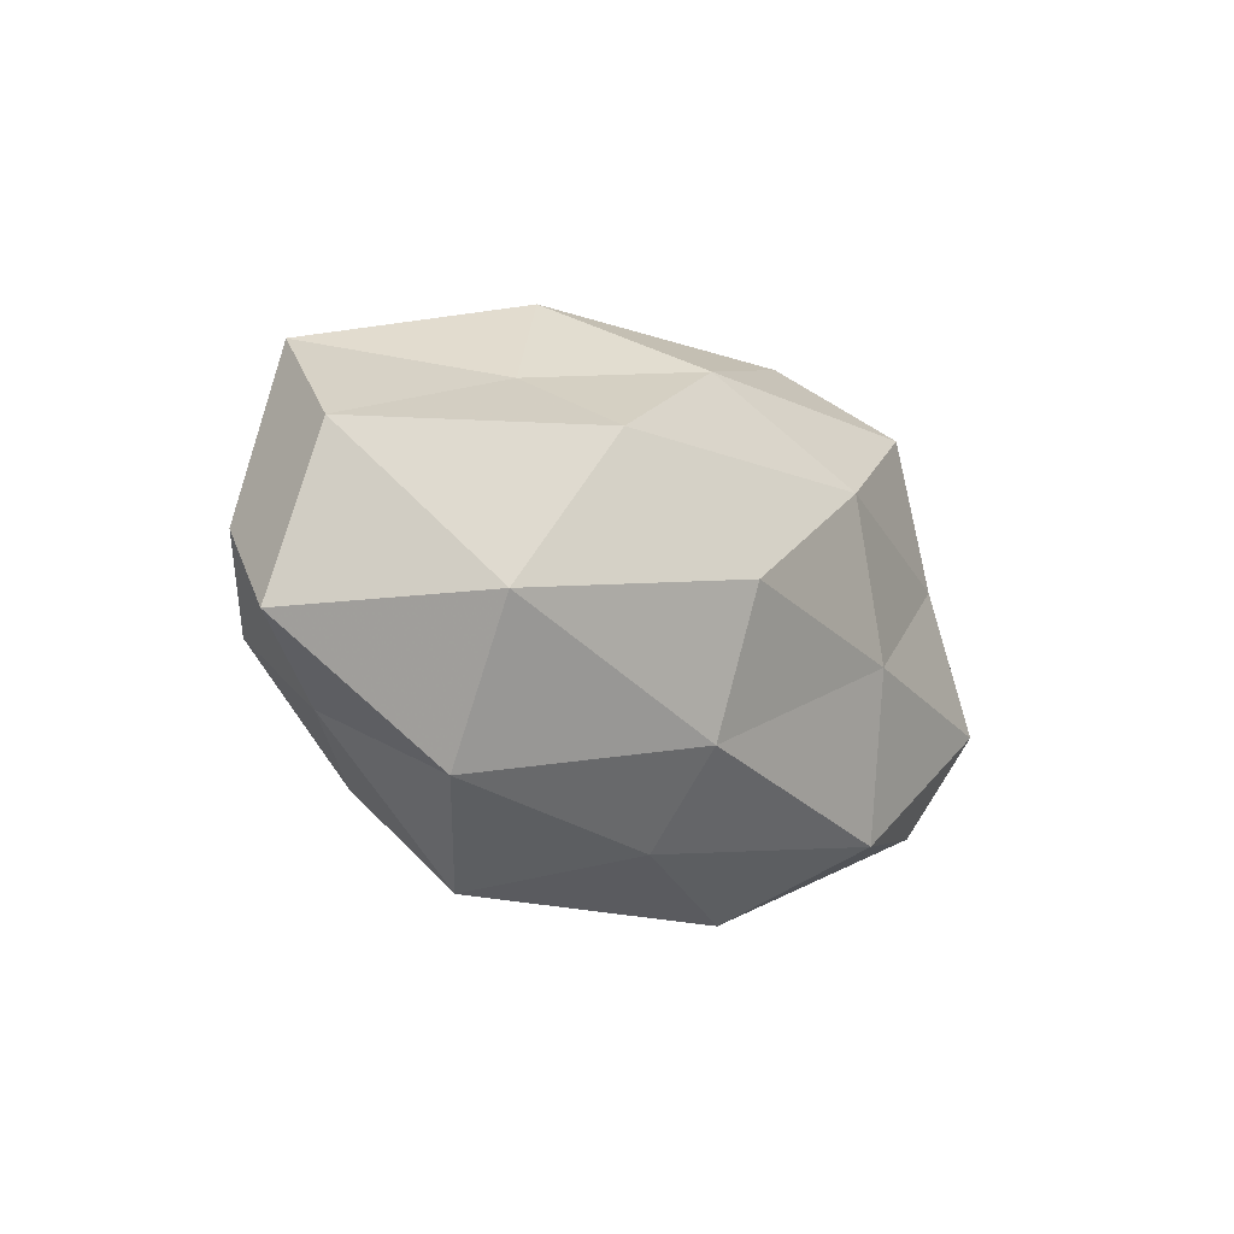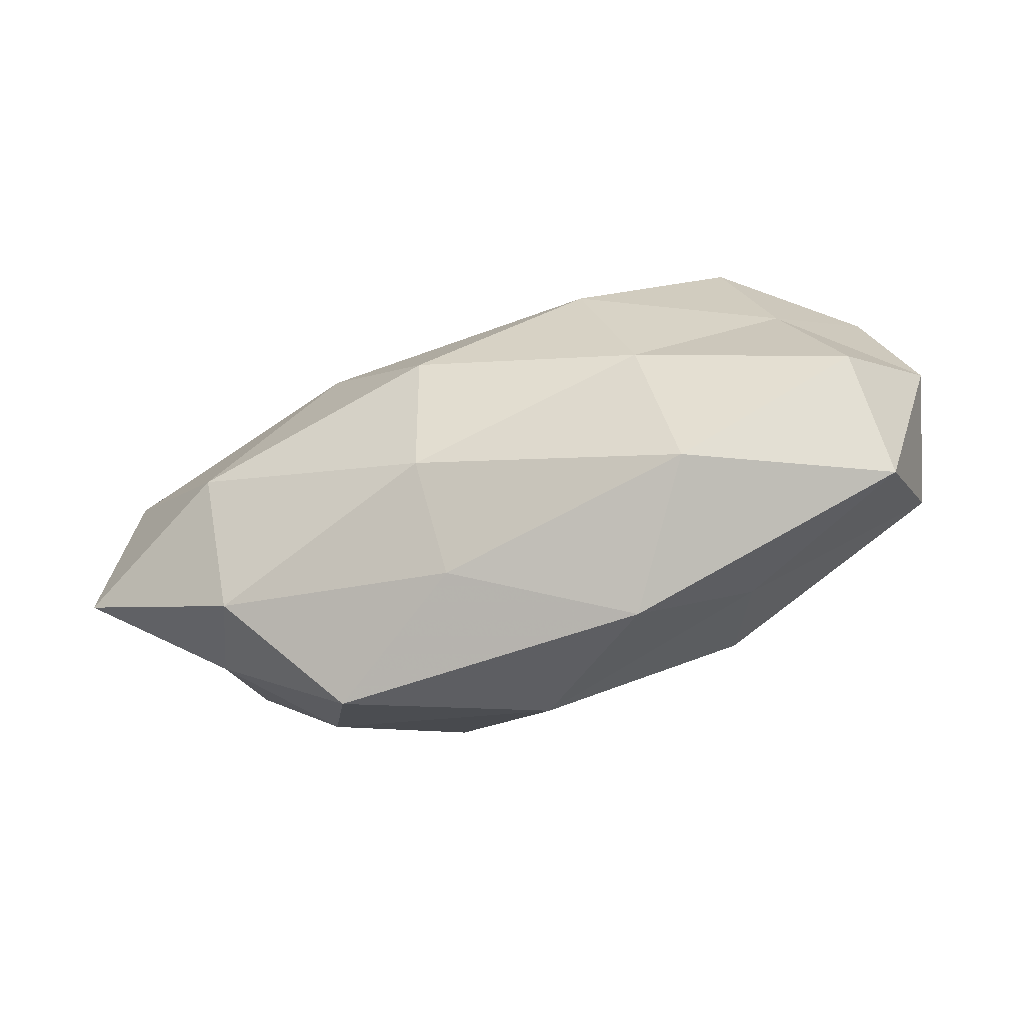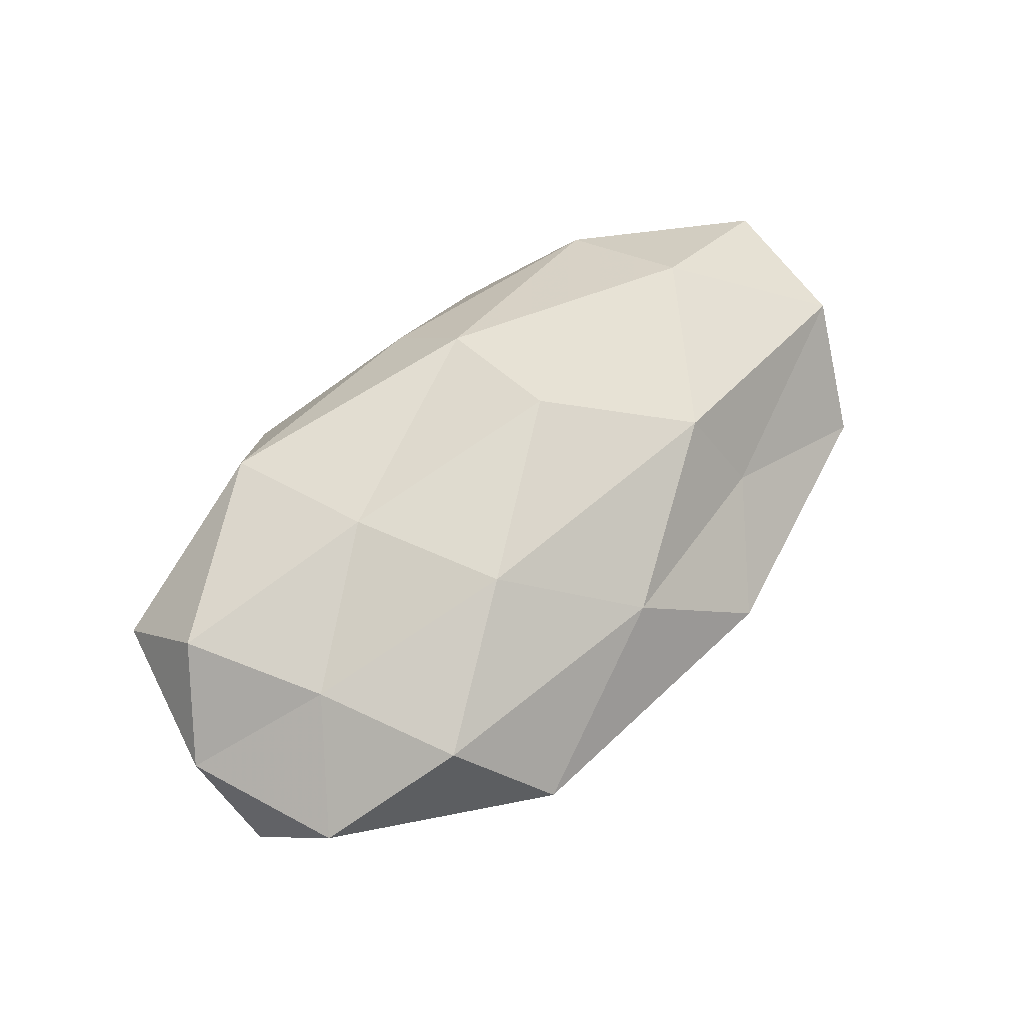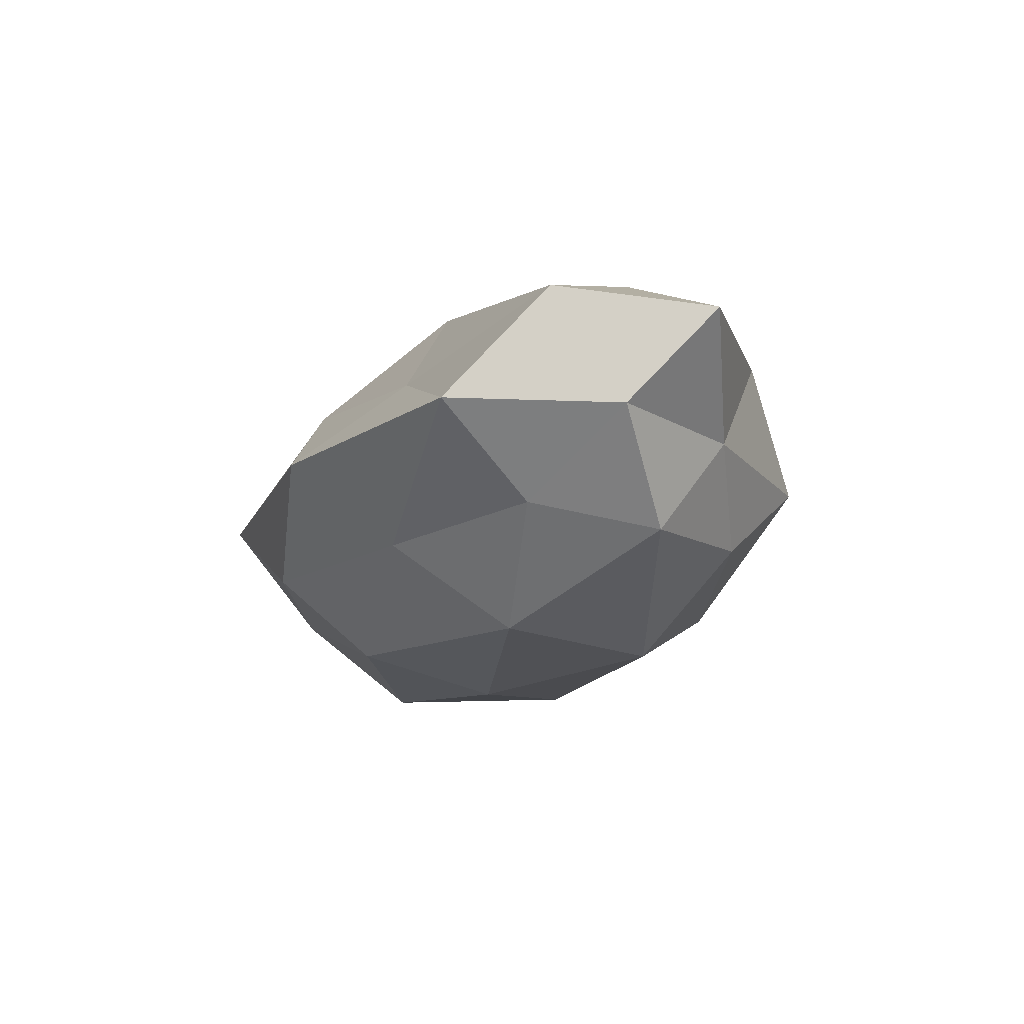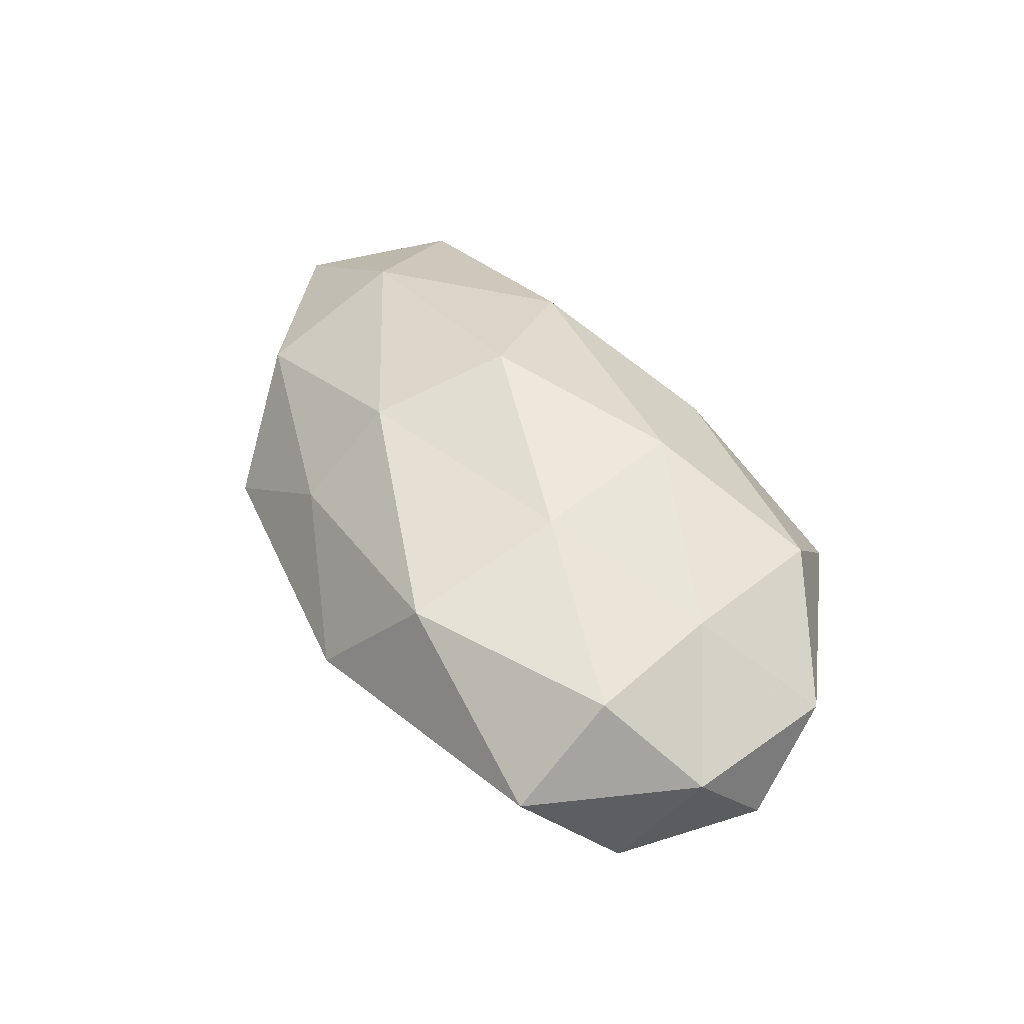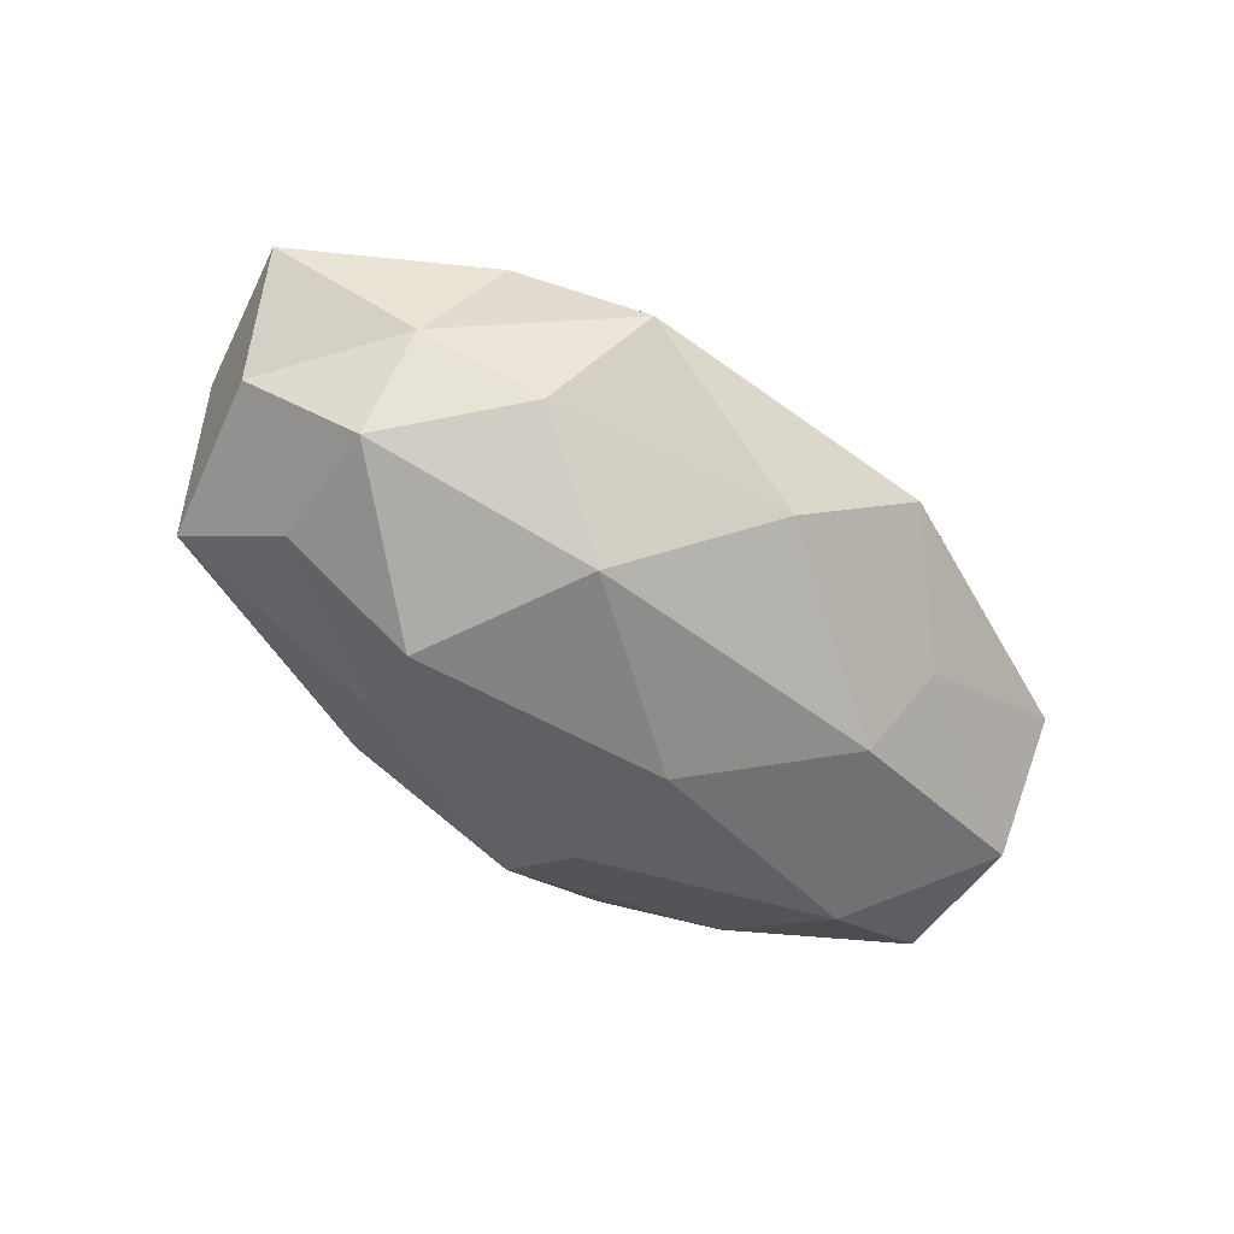
<metadata>
{"format":"obj","ext":"obj","renderer":"f3d","projection":"perspective","resolution":1024,"background":"white","views":[{"elev":-9.9,"azim":-47.5,"up":"+Y"},{"elev":-59.7,"azim":18.0,"up":"+Y"},{"elev":60.9,"azim":134.6,"up":"+Z"},{"elev":-19.2,"azim":-107.7,"up":"+Z"},{"elev":43.3,"azim":65.1,"up":"+Z"},{"elev":-59.1,"azim":-41.4,"up":"+Z"}]}
</metadata>
<code>
v -0.02905 -0.01971 -0.01175
v 0.01376 0.01313 0.02049
v 0.04694 0.01724 0.003525
v -0.04136 -0.01364 -0.002902
v -0.008012 -0.01588 0.01899
v 0.04814 -0.009398 -0.008915
v -0.03893 0.009919 -0.0118
v -0.006589 0.0005037 0.02362
v -0.0411 -0.005459 -0.01422
v -0.05156 0.002501 -0.003618
v 0.005679 0.0008561 -0.02311
v 0.0006048 0.02558 0.01152
v 0.01972 -0.004998 0.01936
v 0.03709 0.00634 0.01326
v 0.03139 0.02332 0.01321
v 0.02565 -0.02099 -0.007491
v -0.01351 0.03241 -0.0008255
v -0.0457 0.02214 -0.003167
v -0.03643 -0.003846 0.01834
v -0.001532 -0.0269 -0.01259
v -0.02394 0.00732 -0.02246
v -0.01932 0.02069 -0.01194
v -0.007157 -0.02618 0.009381
v -0.03555 -0.02041 0.009849
v 0.03141 0.01978 -0.008769
v 0.04557 -0.0211 0.003374
v 0.05109 0.007729 -0.00647
v 0.02337 0.03232 0.001842
v 0.02285 -0.02393 0.01486
v -0.05639 -0.006979 0.007197
v -0.02378 -0.03041 -0.001654
v 0.006712 0.02902 -0.009738
v 0.02103 -0.01397 -0.01916
v 0.01326 -0.03241 0.001022
v 0.05218 -0.00119 0.00388
v -0.0159 -0.01293 -0.02223
v 0.03492 0.005122 -0.01783
v -0.02438 0.02062 0.007044
v 0.04404 -0.009978 0.01379
v 0.007183 0.01722 -0.01881
v -0.05134 0.01126 0.009515
v -0.02059 0.01447 0.01818
f 9 1 4
f 9 4 10
f 7 9 10
f 13 2 8
f 13 8 5
f 14 2 13
f 2 15 12
f 14 15 2
f 14 3 15
f 7 10 18
f 5 8 19
f 7 21 9
f 7 18 22
f 18 17 22
f 7 22 21
f 5 19 24
f 23 5 24
f 26 16 6
f 3 27 25
f 15 3 28
f 28 12 15
f 17 12 28
f 3 25 28
f 13 5 29
f 29 5 23
f 10 4 30
f 30 4 24
f 24 19 30
f 4 1 31
f 20 31 1
f 4 31 24
f 24 31 23
f 22 17 32
f 32 17 28
f 28 25 32
f 6 16 33
f 20 33 16
f 16 34 20
f 26 34 16
f 29 23 34
f 29 34 26
f 34 31 20
f 34 23 31
f 35 3 14
f 26 6 35
f 35 27 3
f 35 6 27
f 9 36 1
f 1 36 20
f 21 36 9
f 21 11 36
f 36 11 33
f 36 33 20
f 27 6 37
f 37 25 27
f 6 33 37
f 37 33 11
f 17 38 12
f 18 38 17
f 39 14 13
f 39 13 29
f 39 29 26
f 39 35 14
f 39 26 35
f 21 40 11
f 22 40 21
f 22 32 40
f 40 32 25
f 11 40 37
f 40 25 37
f 10 41 18
f 10 30 41
f 41 30 19
f 18 41 38
f 8 2 42
f 2 12 42
f 42 19 8
f 42 12 38
f 41 19 42
f 38 41 42

</code>
